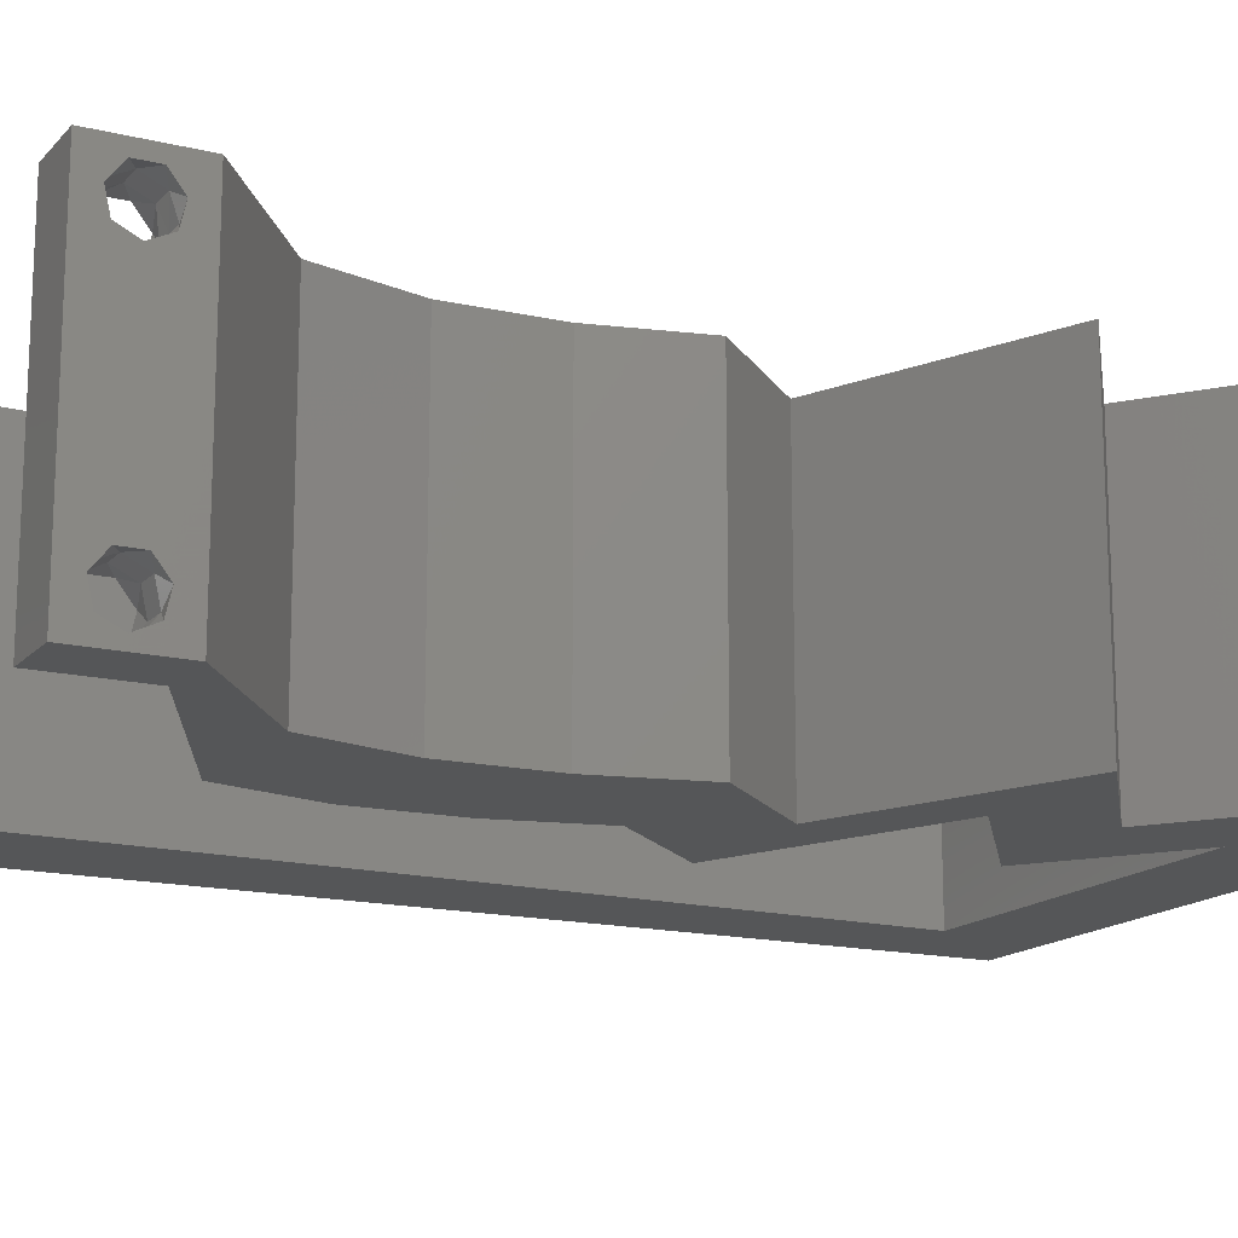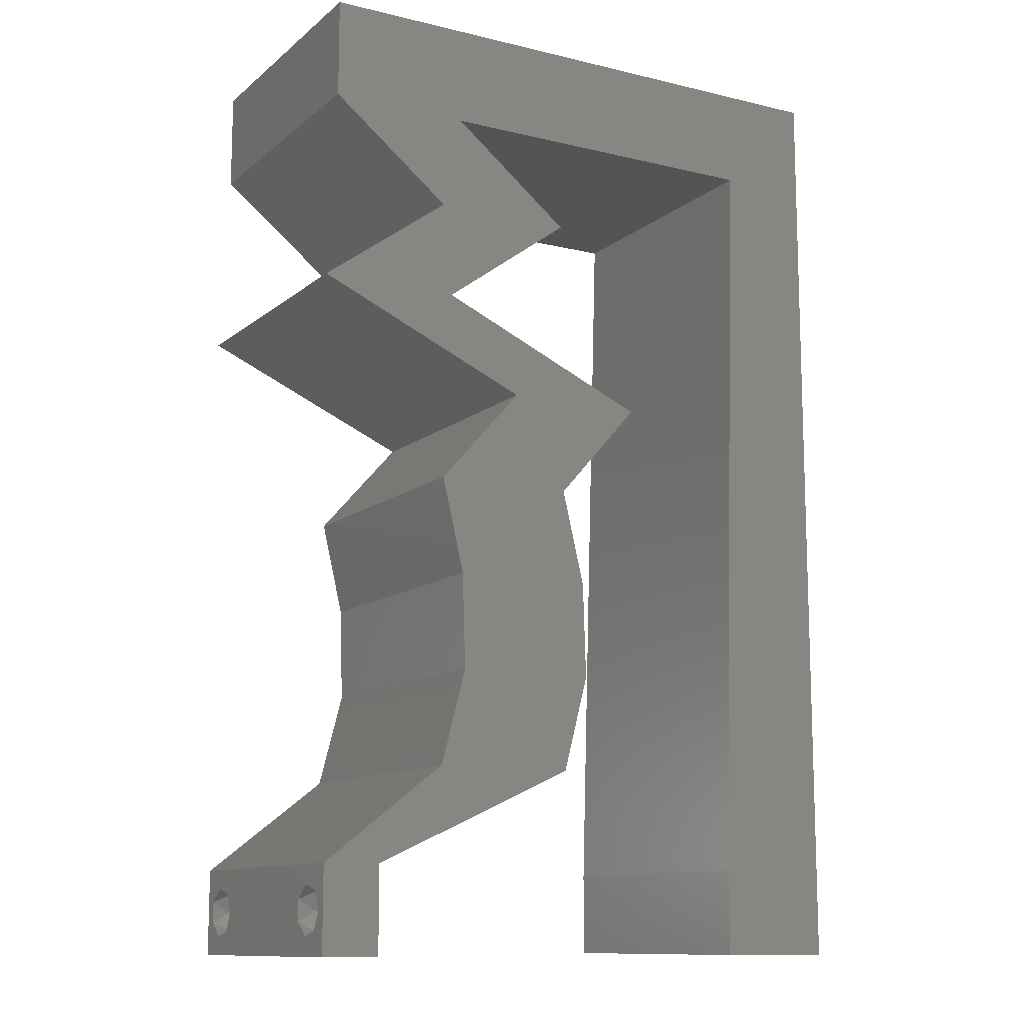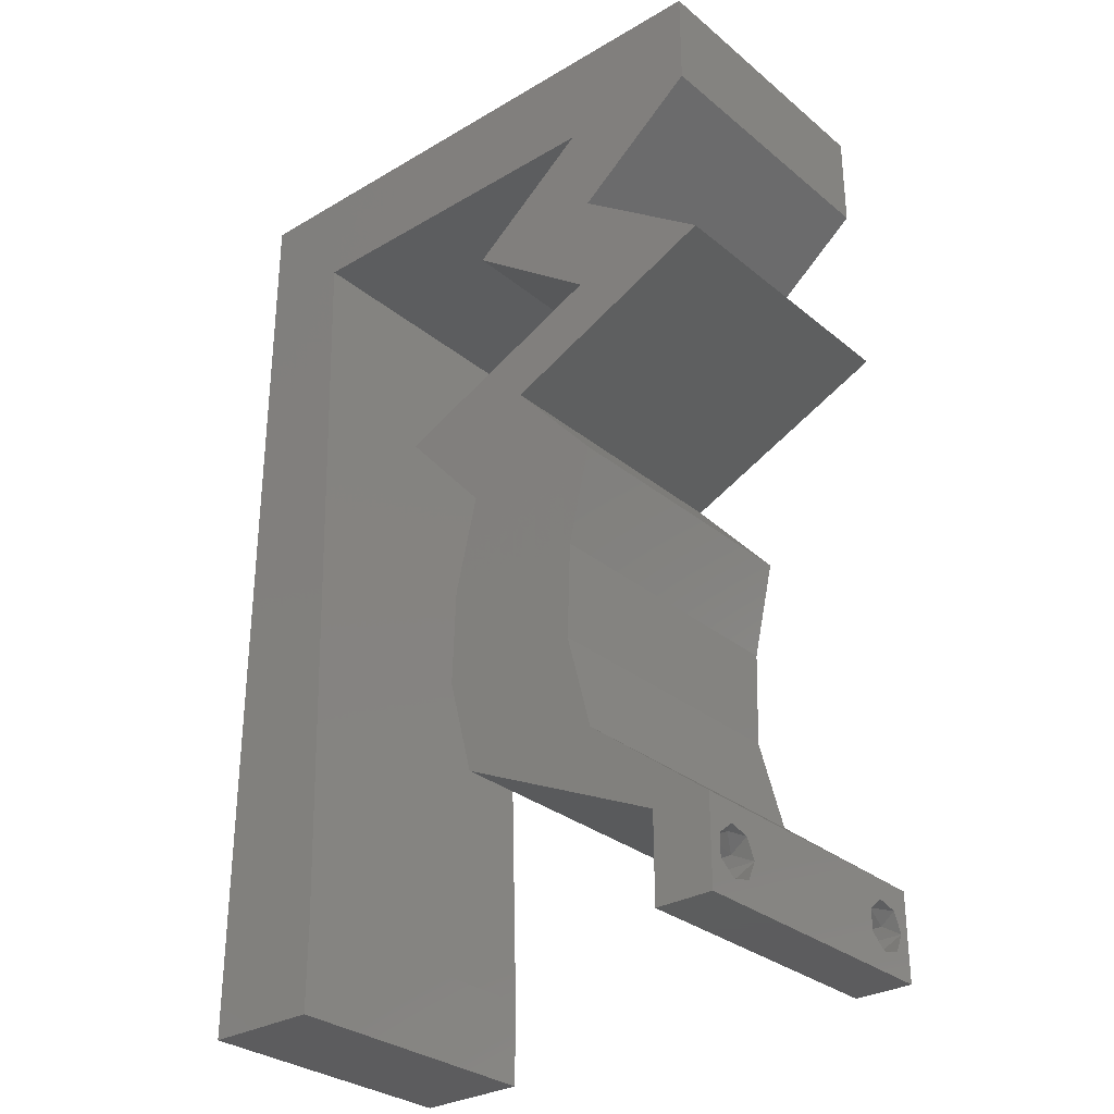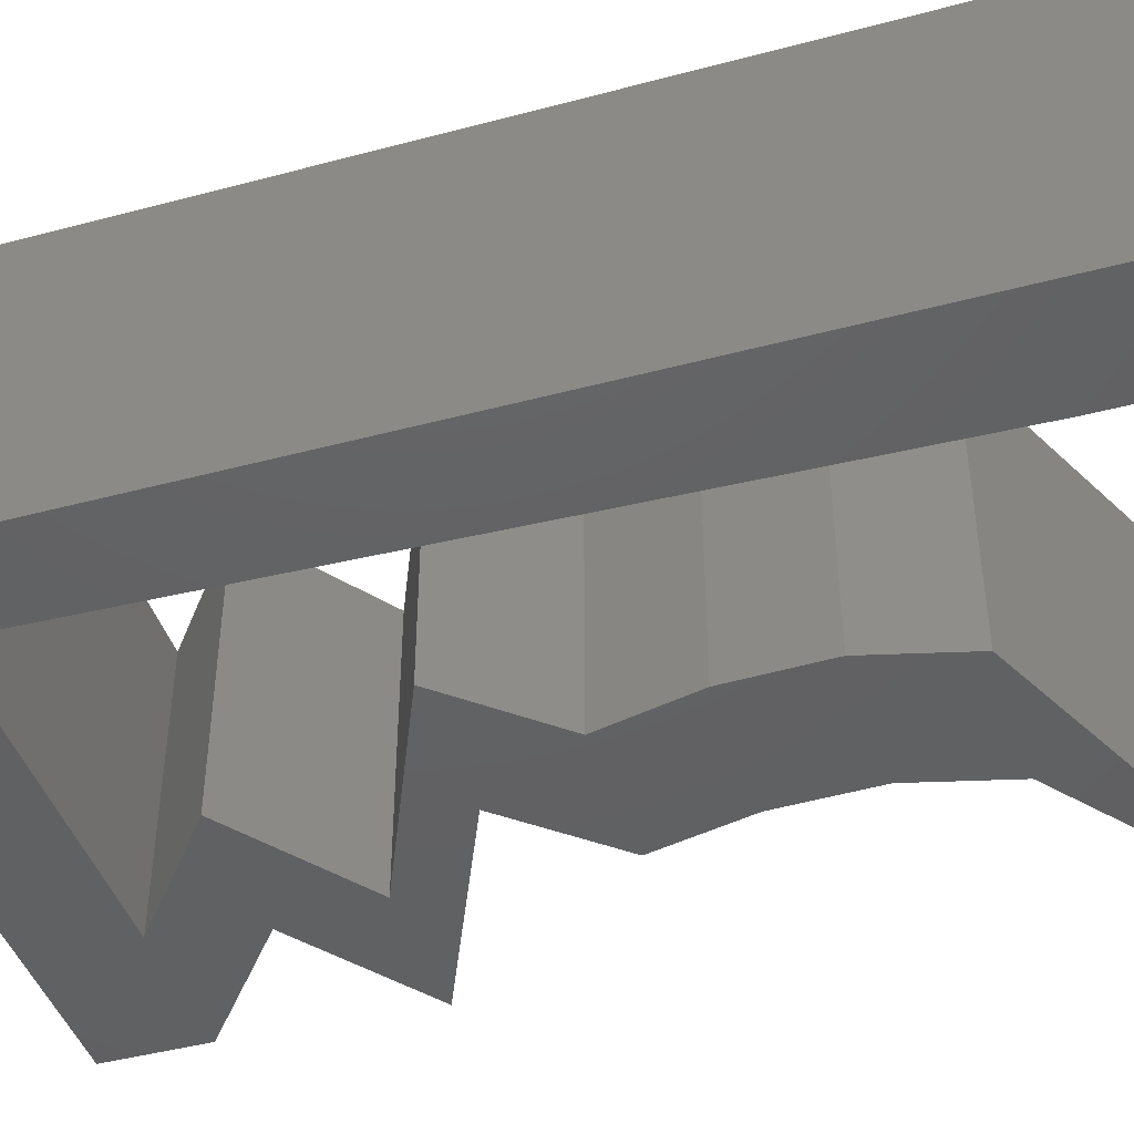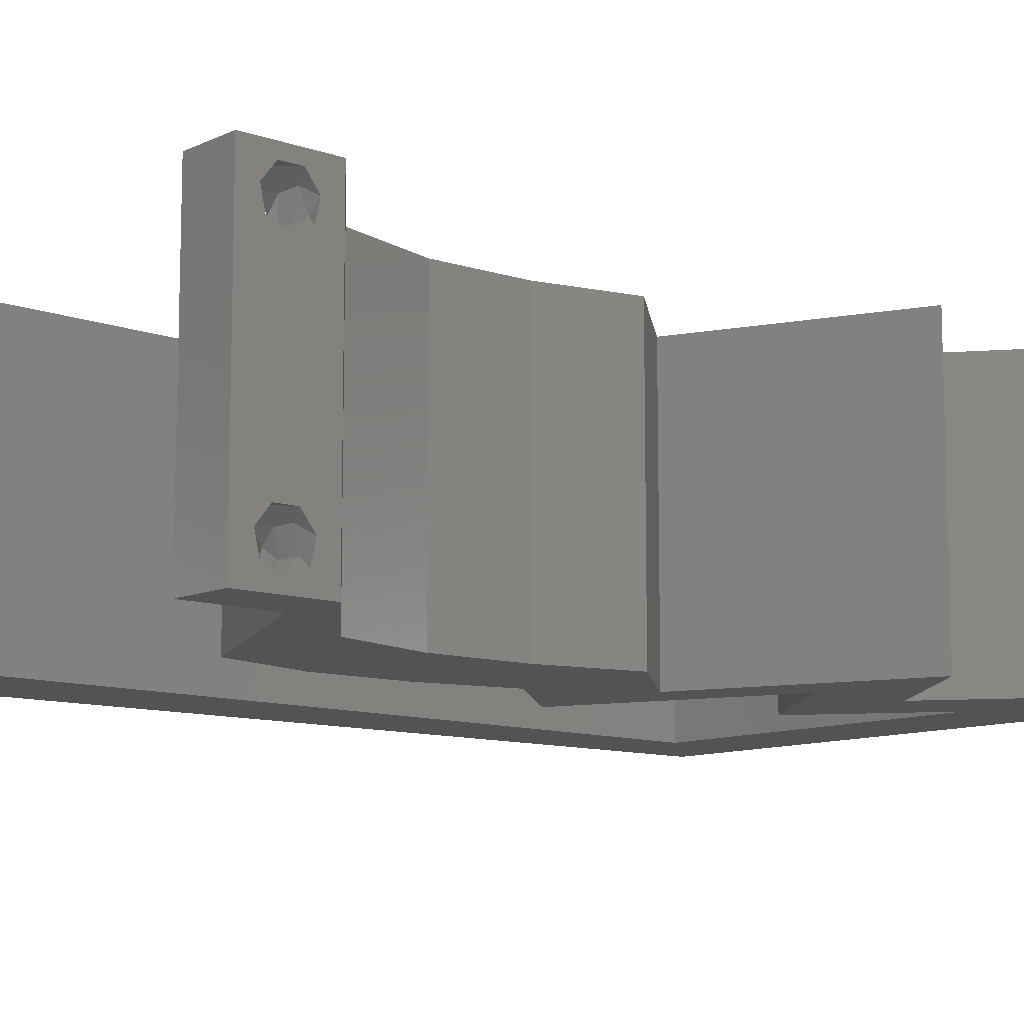
<metadata>
{"format":"stl","ext":"stl","renderer":"f3d","projection":"perspective","resolution":1024,"background":"white","views":[{"elev":-15.7,"azim":62.9,"up":"+Z"},{"elev":-11.8,"azim":150.4,"up":"+Y"},{"elev":-30.3,"azim":40.4,"up":"+Y"},{"elev":-43.8,"azim":-72.6,"up":"+Z"},{"elev":-10.5,"azim":48.9,"up":"+Z"}]}
</metadata>
<code>
# stl→obj: 256 verts, 516 faces
v 0.04 -0.003738 0.003932
v 0.04 0 0.01
v 0.04 -0.006 0.01
v 0.04 -0.003 0.0159
v 0.04 -0.004657 0.002778
v 0.04 -0.006 0
v 0.04 -0.004329 0.00134
v 0.04 -0.001671 0.00134
v 0.04 0 0
v 0.04 -0.001343 0.002778
v 0.04 -0.003 0.0007
v 0.04 -0.002262 0.01913
v 0.04 -0.001343 0.01798
v 0.04 0 0.02
v 0.04 -0.004657 0.01798
v 0.04 -0.003738 0.01913
v 0.04 -0.006 0.02
v 0.04 -0.001671 0.01654
v 0.04 -0.004329 0.01654
v 0.04 -0.002262 0.003932
v 0.036 -0.003738 0.003932
v 0.036 -0.006 0.01
v 0.036 0 0.01
v 0.036 -0.003 0.0159
v 0.036 -0.004329 0.00134
v 0.036 -0.006 0
v 0.036 -0.004657 0.002778
v 0.036 -0.001343 0.002778
v 0.036 0 0
v 0.036 -0.001671 0.00134
v 0.036 -0.003 0.0007
v 0.036 0 0.02
v 0.036 -0.001343 0.01798
v 0.036 -0.002262 0.01913
v 0.036 -0.003738 0.01913
v 0.036 -0.004657 0.01798
v 0.036 -0.006 0.02
v 0.036 -0.004329 0.01654
v 0.036 -0.001671 0.01654
v 0.036 -0.002262 0.003932
v 0.0217 0.006634 0.02
v 0.02885 0.003317 0.02
v 0.02724 0.008376 0.02
v 0 -0.006 0.02
v 0.008 -0.006 0.02
v 0.004 -0.002573 0.02
v 0.038 -0.003 0.02
v 0.006416 0.05307 0.02
v 0 0.048 0.02
v 0.006733 0.04246 0.02
v 0 0.036 0.02
v 0.00705 0.03184 0.02
v 0.01587 0.03317 0.02
v 0.02174 0.02654 0.02
v 0.02171 0.03191 0.02
v 0.004 0.005193 0.02
v 0 0 0.02
v 0.008 0 0.02
v 0.01 0.06 0.02
v 0 0.06 0.02
v 0.0256 0.03317 0.02
v 0.02511 0.02808 0.02
v 0.0299 0.0199 0.02
v 0.03146 0.02654 0.02
v 0.02556 0.02295 0.02
v 0.03142 0.006634 0.02
v 0.02969 0.01327 0.02
v 0.007683 0.01061 0.02
v 0 0.012 0.02
v 0.02 0.06 0.02
v 0.01835 0.05307 0.02
v 0.02466 0.05654 0.02
v 0.03028 0.05307 0.02
v 0.03 0.06 0.02
v 0.02017 0.0199 0.02
v 0.01996 0.01327 0.02
v 0.02496 0.01675 0.02
v 0.02339 0.03649 0.02
v 0.04 0.05307 0.02
v 0.04 0.06 0.02
v 0.03507 0.05654 0.02
v 0.0246 0.01189 0.02
v 0.03159 0.04644 0.02
v 0.03091 0.0398 0.02
v 0.04063 0.0398 0.02
v 0.02187 0.04644 0.02
v 0.03311 0.03649 0.02
v 0 0.024 0.02
v 0.007366 0.02123 0.02
v 0 -0.006 0.01
v 0 -0.003 0.015
v 0 0 0.01
v 0 -0.006 0
v 0 -0.003 0.005
v 0 0 0
v 0.004 -0.006 0.015
v 0.008 -0.006 0.01
v 0.004 -0.006 0.005
v 0.008 -0.006 0
v 0 0.048 0
v 0 0.051 0.0114
v 0 0.06 0
v 0 0.009 0.0114
v 0 0.06 0.01
v 0 0.036 0
v 0 0.03 0.01008
v 0 0.0415 0.01023
v 0 0.024 0
v 0 0.0185 0.01023
v 0 0.012 0
v 0 0.005337 0.005128
v 0.0217 0.006634 0
v 0.02724 0.008376 0
v 0.02885 0.003317 0
v 0.004 -0.002573 0
v 0.038 -0.003 0
v 0.006733 0.04246 0
v 0.006416 0.05307 0
v 0.00705 0.03184 0
v 0.01587 0.03317 0
v 0.02171 0.03191 0
v 0.02174 0.02654 0
v 0.004 0.005193 0
v 0.008 0 0
v 0.01 0.06 0
v 0.0256 0.03317 0
v 0.02511 0.02808 0
v 0.0299 0.0199 0
v 0.02556 0.02295 0
v 0.03146 0.02654 0
v 0.03142 0.006634 0
v 0.02969 0.01327 0
v 0.007683 0.01061 0
v 0.02 0.06 0
v 0.02466 0.05654 0
v 0.01835 0.05307 0
v 0.03028 0.05307 0
v 0.03 0.06 0
v 0.02017 0.0199 0
v 0.02496 0.01675 0
v 0.01996 0.01327 0
v 0.02339 0.03649 0
v 0.04 0.05307 0
v 0.03507 0.05654 0
v 0.04 0.06 0
v 0.0246 0.01189 0
v 0.03159 0.04644 0
v 0.04063 0.0398 0
v 0.03091 0.0398 0
v 0.02187 0.04644 0
v 0.03311 0.03649 0
v 0.007366 0.02123 0
v 0.008 0 0.01
v 0.008 -0.003 0.015
v 0.008 -0.003 0.005
v 0.015 0.06 0.01134
v 0.025 0.06 0.008977
v 0.006575 0.06 0.007337
v 0.03344 0.06 0.01273
v 0.04 0.06 0.01
v 0.03407 0.06 0.005945
v 0.005798 0.06 0.01422
v 0.04 0.05654 0.015
v 0.04 0.05654 0.005
v 0.04 0.05307 0.01
v 0.03579 0.04976 0.005494
v 0.03579 0.04976 0.01448
v 0.03159 0.04644 0.01
v 0.03611 0.04312 0.005691
v 0.03611 0.04312 0.01448
v 0.04063 0.0398 0.01
v 0.03259 0.03626 0.007906
v 0.0256 0.03317 0.01
v 0.03544 0.03751 0.01427
v 0.03045 0.03531 0.01435
v 0.02853 0.02985 0.015
v 0.03146 0.02654 0.01
v 0.02853 0.02985 0.005
v 0.03068 0.02322 0.015
v 0.0299 0.0199 0.01
v 0.03068 0.02322 0.005
v 0.02979 0.01659 0.015
v 0.02969 0.01327 0.01
v 0.02979 0.01659 0.005
v 0.03055 0.009951 0.015
v 0.03142 0.006634 0.01
v 0.03055 0.009951 0.005
v 0.03571 0.003317 0.005494
v 0.03571 0.003317 0.01448
v 0.029 0.003246 0.007973
v 0.0217 0.006634 0.01
v 0.03128 0.002189 0.01438
v 0.02651 0.004404 0.01447
v 0.02083 0.009951 0.015
v 0.01996 0.01327 0.01
v 0.02083 0.009951 0.005
v 0.02007 0.01659 0.015
v 0.02017 0.0199 0.01
v 0.02007 0.01659 0.005
v 0.02096 0.02322 0.015
v 0.02174 0.02654 0.01
v 0.02096 0.02322 0.005
v 0.01881 0.02985 0.015
v 0.01587 0.03317 0.01
v 0.01881 0.02985 0.005
v 0.02391 0.03672 0.007906
v 0.03091 0.0398 0.01
v 0.02107 0.03546 0.01427
v 0.02606 0.03766 0.01435
v 0.02639 0.04312 0.005691
v 0.02639 0.04312 0.01448
v 0.02187 0.04644 0.01
v 0.02607 0.04976 0.005494
v 0.02607 0.04976 0.01448
v 0.03028 0.05307 0.01
v 0.02088 0.05307 0.01091
v 0.02495 0.05307 0.005228
v 0.01344 0.05307 0.007041
v 0.01318 0.05307 0.01362
v 0.006416 0.05307 0.01
v 0.006657 0.04499 0.01205
v 0.007208 0.02654 0.01027
v 0.006891 0.03715 0.009196
v 0.007549 0.01512 0.009533
v 0.007774 0.007581 0.01229
v 0.007813 0.006276 0.005974
v 0.0385 -0.002262 0.01607
v 0.0375 -0.003738 0.01607
v 0.03712 -0.002262 0.01607
v 0.03888 -0.003738 0.01607
v 0.03873 -0.003 0.0193
v 0.03727 -0.001671 0.01866
v 0.03875 -0.001671 0.01866
v 0.03727 -0.004329 0.01866
v 0.03875 -0.004329 0.01866
v 0.03725 -0.003 0.0193
v 0.03873 -0.004657 0.01722
v 0.03725 -0.004657 0.01722
v 0.03798 -0.00134 0.01723
v 0.03687 -0.001344 0.01722
v 0.03914 -0.001343 0.01722
v 0.03727 -0.002262 0.0008684
v 0.03873 -0.003738 0.0008684
v 0.03726 -0.003758 0.0008785
v 0.03874 -0.002242 0.0008785
v 0.03873 -0.001343 0.002022
v 0.03727 -0.001671 0.00346
v 0.03725 -0.001343 0.002022
v 0.03873 -0.003 0.0041
v 0.03725 -0.003 0.0041
v 0.03875 -0.001671 0.00346
v 0.03727 -0.004657 0.002022
v 0.03875 -0.004657 0.002022
v 0.03798 -0.004322 0.003468
v 0.03913 -0.004332 0.003456
v 0.03684 -0.004329 0.00346
f 1 2 3
f 2 4 3
f 5 6 7
f 8 9 10
f 11 9 8
f 7 6 11
f 12 13 14
f 15 16 17
f 16 14 17
f 12 14 16
f 6 9 11
f 14 18 2
f 13 18 14
f 3 19 17
f 19 15 17
f 9 2 10
f 3 6 5
f 2 18 4
f 4 19 3
f 20 2 1
f 10 2 20
f 1 3 5
f 21 22 23
f 22 24 23
f 25 26 27
f 28 29 30
f 30 29 31
f 31 26 25
f 32 33 34
f 35 36 37
f 37 32 35
f 37 36 38
f 35 32 34
f 29 26 31
f 37 38 22
f 39 32 23
f 39 33 32
f 26 22 27
f 23 29 28
f 22 38 24
f 23 24 39
f 27 22 21
f 23 40 21
f 28 40 23
f 41 42 43
f 44 45 46
f 17 14 47
f 48 49 50
f 50 51 52
f 53 54 55
f 56 57 46
f 58 56 46
f 48 59 60
f 61 55 62
f 63 64 65
f 64 62 65
f 66 67 43
f 68 69 56
f 70 71 72
f 55 54 62
f 73 74 72
f 75 76 77
f 61 78 55
f 79 80 81
f 74 73 81
f 67 63 77
f 76 41 82
f 57 44 46
f 45 58 46
f 54 75 65
f 42 66 43
f 37 17 47
f 43 67 82
f 62 54 65
f 77 63 65
f 75 77 65
f 41 43 82
f 77 76 82
f 67 77 82
f 14 32 47
f 69 57 56
f 80 74 81
f 64 61 62
f 14 66 32
f 32 37 47
f 78 53 55
f 71 73 72
f 58 68 56
f 74 70 72
f 49 48 60
f 79 73 83
f 73 79 81
f 83 84 85
f 86 84 83
f 73 86 83
f 85 84 87
f 87 84 61
f 84 78 61
f 66 42 32
f 59 48 71
f 88 69 89
f 89 69 68
f 51 88 52
f 52 88 89
f 49 51 50
f 70 59 71
f 90 91 92
f 57 91 44
f 93 94 95
f 92 94 90
f 44 91 90
f 92 91 57
f 90 94 93
f 95 94 92
f 45 96 97
f 90 96 44
f 93 98 90
f 97 98 99
f 44 96 45
f 97 96 90
f 99 98 93
f 90 98 97
f 100 101 102
f 57 103 92
f 104 101 60
f 69 103 57
f 60 101 49
f 105 106 107
f 108 106 105
f 51 106 88
f 107 106 51
f 88 109 69
f 110 109 108
f 109 106 108
f 88 106 109
f 49 107 51
f 105 107 100
f 95 111 110
f 110 103 109
f 107 101 100
f 110 111 103
f 109 103 69
f 49 101 107
f 92 111 95
f 103 111 92
f 102 101 104
f 112 113 114
f 93 115 99
f 6 116 9
f 117 100 118
f 119 105 117
f 120 121 122
f 123 115 95
f 124 115 123
f 118 102 125
f 126 127 121
f 128 129 130
f 130 129 127
f 131 113 132
f 133 123 110
f 134 135 136
f 121 127 122
f 137 135 138
f 139 140 141
f 126 121 142
f 143 144 145
f 138 144 137
f 132 140 128
f 141 146 112
f 95 115 93
f 99 115 124
f 122 129 139
f 114 113 131
f 26 116 6
f 113 146 132
f 127 129 122
f 140 129 128
f 139 129 140
f 112 146 113
f 140 146 141
f 132 146 140
f 9 116 29
f 110 123 95
f 145 144 138
f 130 127 126
f 9 29 131
f 29 116 26
f 142 121 120
f 136 135 137
f 124 123 133
f 138 135 134
f 118 100 102
f 137 143 147
f 137 144 143
f 147 148 149
f 150 147 149
f 137 147 150
f 148 151 149
f 149 151 126
f 149 126 142
f 131 29 114
f 125 136 118
f 152 110 108
f 133 110 152
f 108 105 119
f 108 119 152
f 117 105 100
f 134 136 125
f 153 154 97
f 45 154 58
f 124 155 99
f 97 155 153
f 58 154 153
f 97 154 45
f 99 155 97
f 153 155 124
f 125 156 134
f 74 157 70
f 156 157 134
f 70 157 156
f 125 158 156
f 74 159 157
f 134 157 138
f 70 156 59
f 102 158 125
f 104 158 102
f 80 159 74
f 160 159 80
f 157 161 138
f 156 162 59
f 159 161 157
f 158 162 156
f 138 161 145
f 145 161 160
f 60 162 104
f 59 162 60
f 104 162 158
f 160 161 159
f 79 163 80
f 145 164 143
f 160 163 165
f 165 164 160
f 80 163 160
f 165 163 79
f 160 164 145
f 143 164 165
f 143 166 147
f 83 167 79
f 79 167 165
f 168 167 83
f 167 166 165
f 168 166 167
f 165 166 143
f 147 166 168
f 147 169 148
f 85 170 83
f 83 170 168
f 171 170 85
f 170 169 168
f 171 169 170
f 168 169 147
f 148 169 171
f 148 172 151
f 171 172 148
f 151 172 126
f 126 172 173
f 85 174 171
f 173 175 61
f 87 174 85
f 61 175 87
f 171 174 172
f 173 172 175
f 172 174 175
f 175 174 87
f 61 176 173
f 177 176 64
f 173 178 126
f 130 178 177
f 173 176 177
f 64 176 61
f 126 178 130
f 177 178 173
f 63 179 64
f 177 179 180
f 180 181 177
f 130 181 128
f 64 179 177
f 180 179 63
f 177 181 130
f 128 181 180
f 180 182 183
f 67 182 63
f 183 184 180
f 128 184 132
f 63 182 180
f 183 182 67
f 180 184 128
f 132 184 183
f 66 185 67
f 183 185 186
f 132 187 131
f 186 187 183
f 67 185 183
f 186 185 66
f 183 187 132
f 131 187 186
f 131 188 9
f 14 189 66
f 66 189 186
f 2 189 14
f 189 188 186
f 2 188 189
f 186 188 131
f 9 188 2
f 3 17 37
f 37 22 3
f 26 6 3
f 3 22 26
f 114 190 112
f 29 190 114
f 112 190 191
f 23 190 29
f 32 192 23
f 191 193 41
f 41 193 42
f 42 192 32
f 192 190 23
f 192 193 190
f 190 193 191
f 42 193 192
f 191 194 195
f 76 194 41
f 112 196 141
f 195 196 191
f 41 194 191
f 195 194 76
f 191 196 112
f 141 196 195
f 75 197 76
f 195 197 198
f 198 199 195
f 141 199 139
f 76 197 195
f 198 197 75
f 195 199 141
f 139 199 198
f 54 200 75
f 198 200 201
f 139 202 122
f 201 202 198
f 75 200 198
f 201 200 54
f 198 202 139
f 122 202 201
f 54 203 201
f 204 203 53
f 201 205 122
f 120 205 204
f 53 203 54
f 201 203 204
f 204 205 201
f 122 205 120
f 120 206 142
f 204 206 120
f 142 206 149
f 149 206 207
f 53 208 204
f 207 209 84
f 78 208 53
f 84 209 78
f 204 208 206
f 207 206 209
f 206 208 209
f 209 208 78
f 149 210 150
f 86 211 84
f 84 211 207
f 212 211 86
f 211 210 207
f 212 210 211
f 207 210 149
f 150 210 212
f 150 213 137
f 73 214 86
f 86 214 212
f 215 214 73
f 214 213 212
f 215 213 214
f 212 213 150
f 137 213 215
f 73 216 215
f 71 216 73
f 137 217 136
f 136 218 118
f 48 219 71
f 118 218 220
f 136 217 216
f 216 218 136
f 215 217 137
f 220 219 48
f 219 216 71
f 216 217 215
f 219 218 216
f 220 218 219
f 220 221 117
f 119 222 152
f 52 223 50
f 68 224 89
f 222 224 152
f 222 223 52
f 119 223 222
f 89 224 222
f 117 221 223
f 152 224 133
f 48 221 220
f 89 222 52
f 117 223 119
f 153 225 58
f 50 221 48
f 58 225 68
f 223 221 50
f 68 225 224
f 224 226 133
f 225 226 224
f 133 226 124
f 124 226 153
f 153 226 225
f 220 117 118
f 24 4 227
f 4 24 228
f 24 227 229
f 4 228 230
f 231 232 233
f 234 231 235
f 231 234 236
f 232 231 236
f 237 234 235
f 234 237 238
f 237 228 238
f 229 239 240
f 227 239 229
f 228 237 230
f 12 16 231
f 34 33 232
f 36 35 234
f 12 231 233
f 231 16 235
f 34 232 236
f 234 35 236
f 16 15 235
f 13 12 233
f 35 34 236
f 36 234 238
f 228 38 238
f 38 36 238
f 15 19 237
f 233 232 239
f 15 237 235
f 227 18 241
f 239 227 241
f 232 33 240
f 13 233 241
f 237 19 230
f 24 38 228
f 4 18 227
f 239 232 240
f 19 4 230
f 39 24 229
f 233 239 241
f 39 229 240
f 33 39 240
f 18 13 241
f 31 11 242
f 11 31 243
f 243 31 244
f 242 11 245
f 246 247 248
f 247 249 250
f 249 247 251
f 247 246 251
f 242 246 248
f 243 252 253
f 252 254 253
f 246 242 245
f 252 243 244
f 253 254 255
f 254 252 256
f 250 249 254
f 40 28 247
f 8 10 246
f 20 1 249
f 25 27 252
f 247 28 248
f 40 247 250
f 20 249 251
f 246 10 251
f 21 40 250
f 28 30 248
f 5 7 253
f 10 20 251
f 7 11 243
f 30 31 242
f 7 243 253
f 30 242 248
f 250 254 256
f 254 249 255
f 25 252 244
f 8 246 245
f 249 1 255
f 252 27 256
f 21 250 256
f 5 253 255
f 1 5 255
f 27 21 256
f 11 8 245
f 31 25 244

</code>
